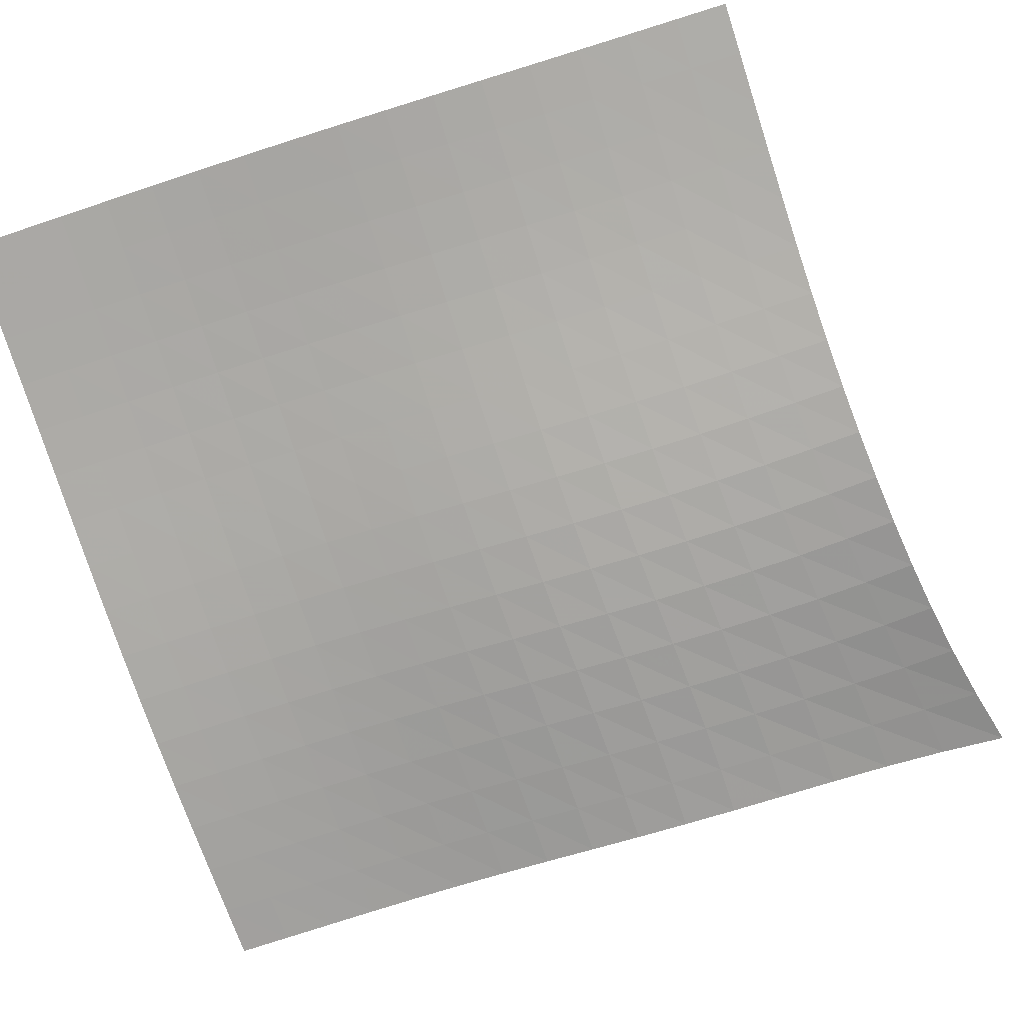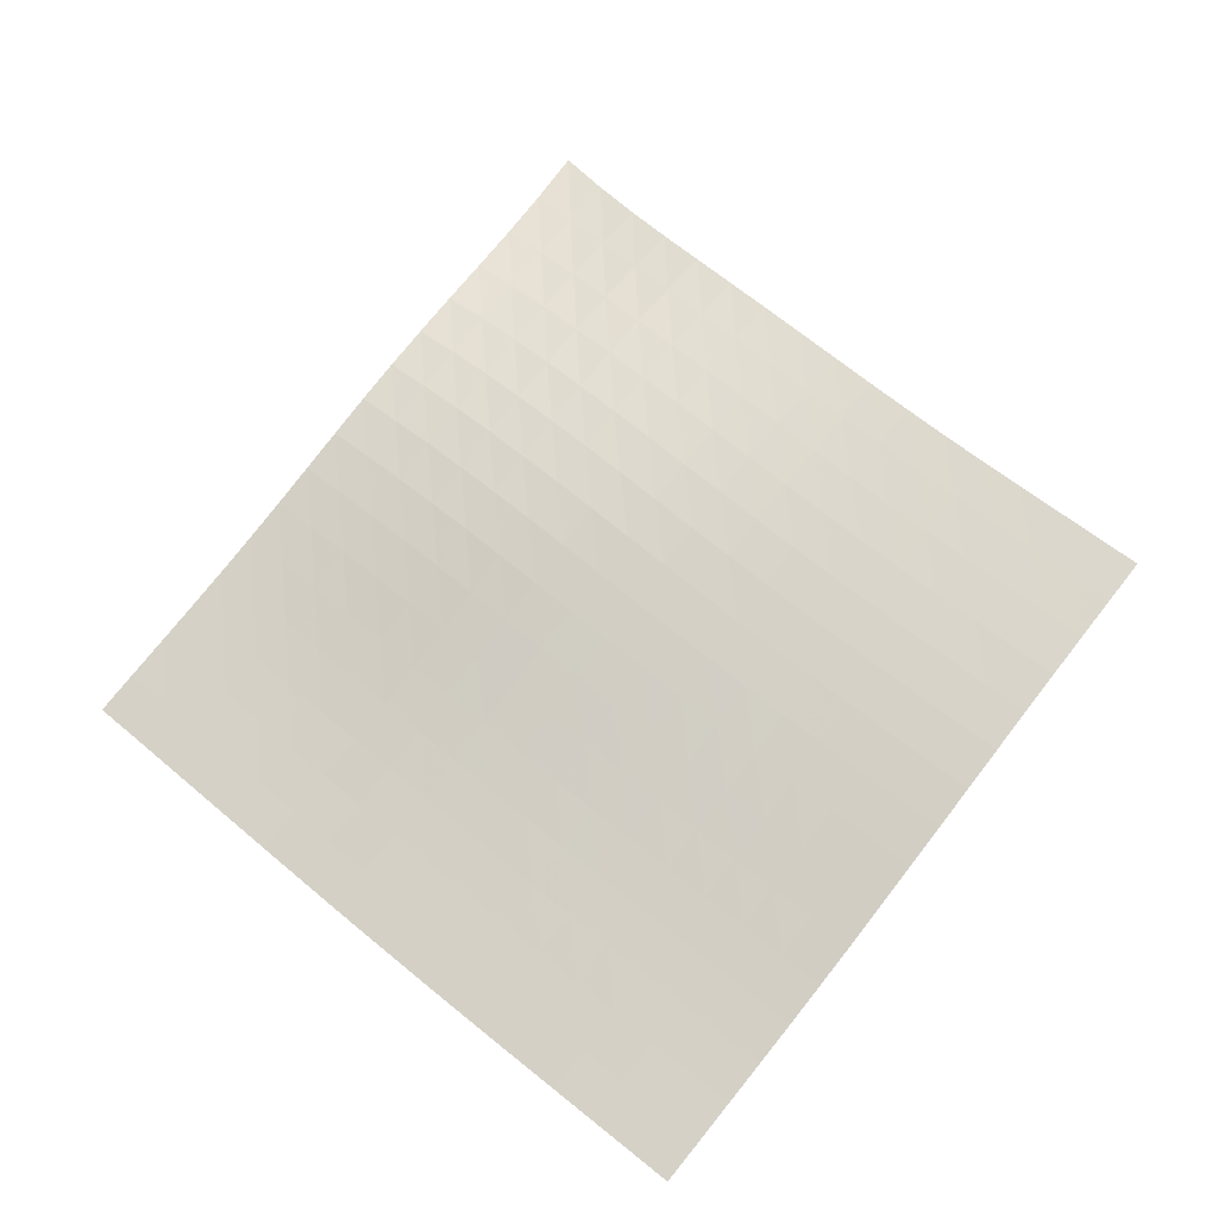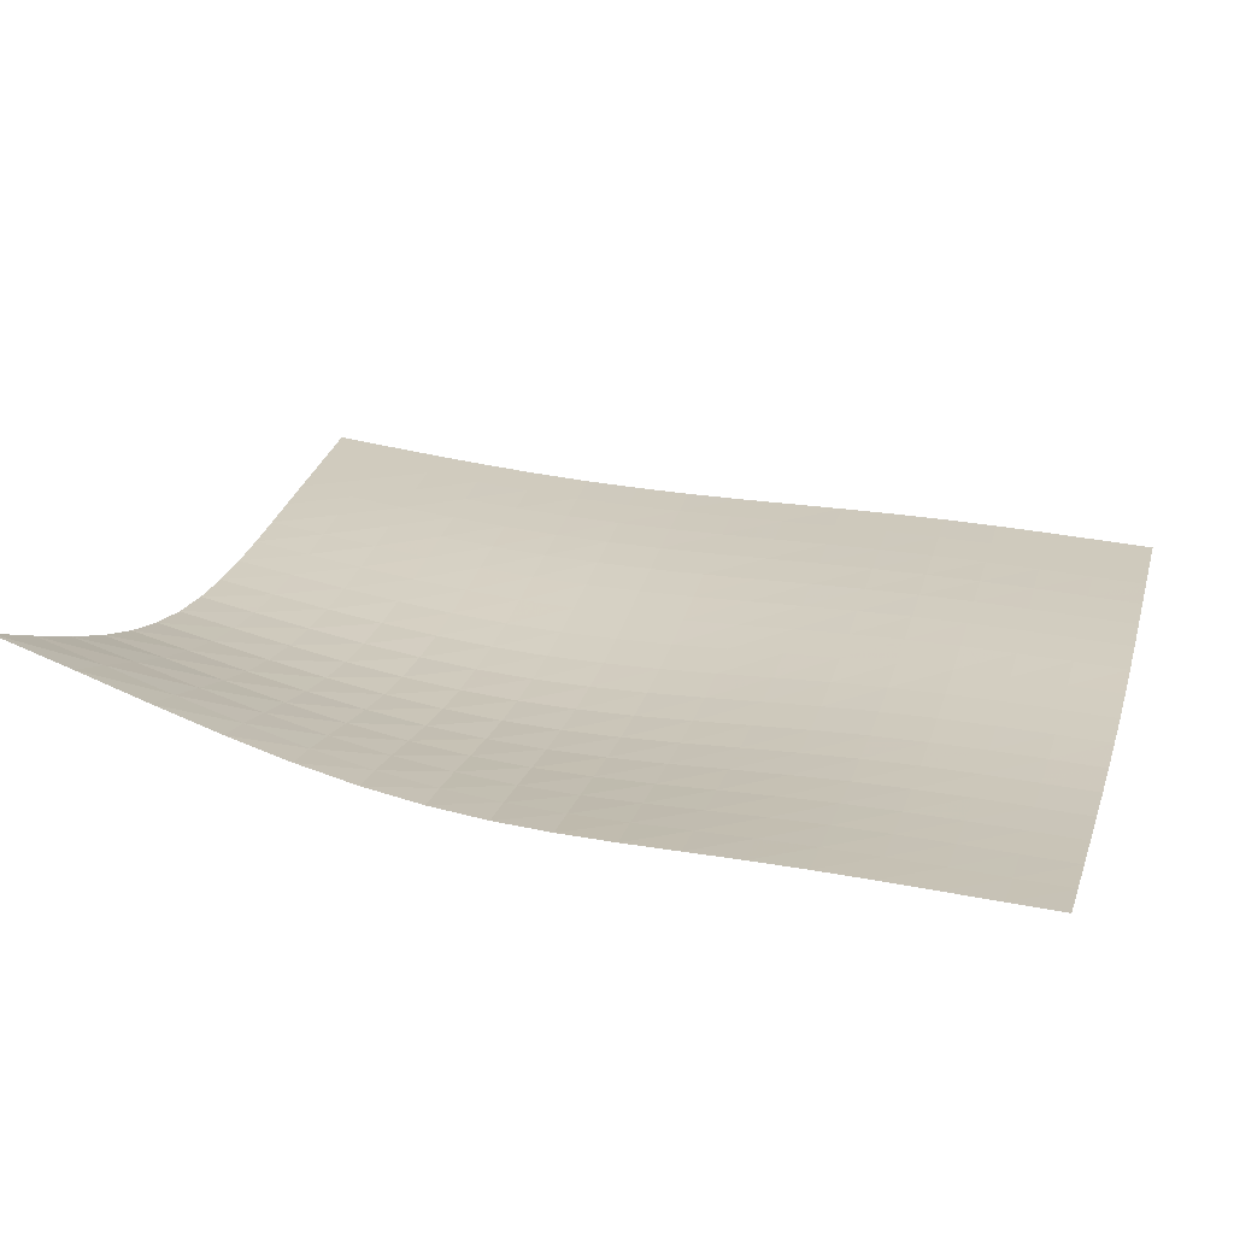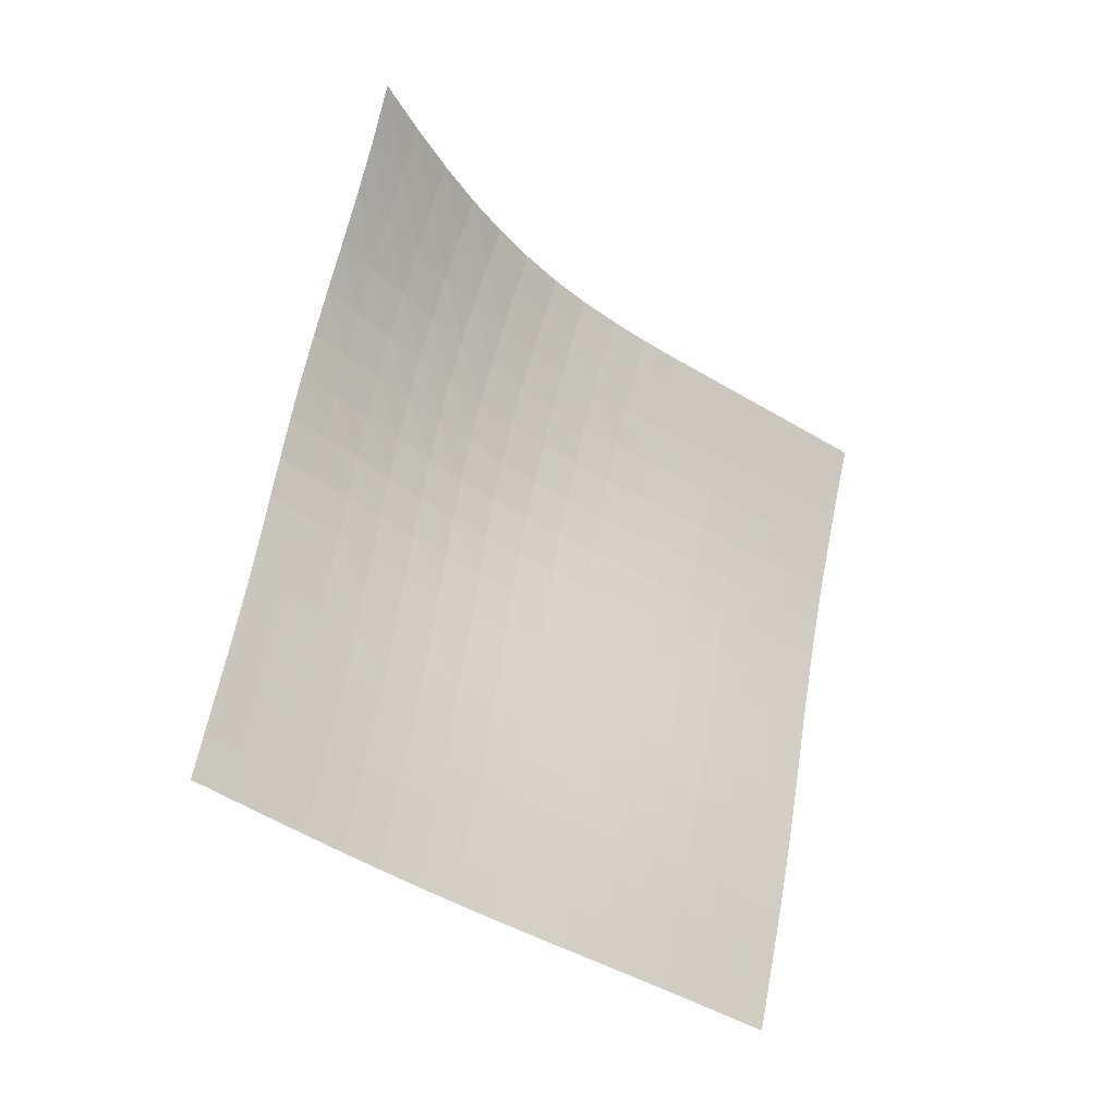
<metadata>
{"format":"obj","ext":"obj","renderer":"f3d","projection":"perspective","resolution":1024,"background":"white","views":[{"elev":-21.5,"azim":51.4,"up":"+Z"},{"elev":-52.2,"azim":145.2,"up":"+Y"},{"elev":-32.4,"azim":-140.3,"up":"+Z"},{"elev":27.0,"azim":-91.9,"up":"+Y"}]}
</metadata>
<code>
v -6.501 -0.008649 6.501
v -3.136 -9.267 16.07
v -16.07 -9.267 3.136
v -13.44 -16.86 13.44
v -15.42 -8.81 3.319
v -14.78 -8.354 3.503
v -14.14 -7.9 3.686
v -13.49 -7.448 3.863
v -12.85 -6.999 4.03
v -12.2 -6.548 4.19
v -11.56 -6.089 4.345
v -10.93 -5.61 4.505
v -10.31 -5.1 4.677
v -9.715 -4.549 4.871
v -9.147 -3.95 5.092
v -8.604 -3.298 5.34
v -8.079 -2.587 5.613
v -7.562 -1.807 5.904
v -7.04 -0.9465 6.203
v -6.203 -0.9465 7.04
v -5.904 -1.807 7.562
v -5.613 -2.587 8.079
v -5.34 -3.298 8.604
v -5.092 -3.95 9.147
v -4.871 -4.549 9.715
v -4.677 -5.1 10.31
v -4.505 -5.61 10.93
v -4.345 -6.089 11.56
v -4.19 -6.548 12.2
v -4.03 -6.999 12.85
v -3.863 -7.448 13.49
v -3.686 -7.9 14.14
v -3.503 -8.354 14.78
v -3.319 -8.81 15.42
v -3.743 -9.774 15.88
v -4.353 -10.28 15.69
v -4.968 -10.78 15.51
v -5.591 -11.28 15.34
v -6.224 -11.77 15.17
v -6.867 -12.25 15.01
v -7.52 -12.72 14.86
v -8.181 -13.18 14.71
v -8.848 -13.64 14.57
v -9.517 -14.09 14.42
v -10.18 -14.55 14.27
v -10.85 -15 14.12
v -11.5 -15.46 13.95
v -12.15 -15.93 13.78
v -12.8 -16.4 13.61
v -13.61 -16.4 12.8
v -13.78 -15.93 12.15
v -13.95 -15.46 11.5
v -14.12 -15 10.85
v -14.27 -14.55 10.18
v -14.42 -14.09 9.517
v -14.57 -13.64 8.848
v -14.71 -13.18 8.181
v -14.86 -12.72 7.52
v -15.01 -12.25 6.867
v -15.17 -11.77 6.224
v -15.34 -11.28 5.591
v -15.51 -10.78 4.968
v -15.69 -10.28 4.353
v -15.88 -9.774 3.743
v -6.739 -1.685 6.739
v -7.266 -2.445 6.446
v -7.791 -3.17 6.163
v -8.326 -3.852 5.898
v -8.88 -4.487 5.656
v -9.459 -5.077 5.441
v -10.06 -5.623 5.252
v -10.69 -6.131 5.084
v -11.34 -6.608 4.93
v -11.99 -7.065 4.78
v -12.64 -7.513 4.626
v -13.3 -7.96 4.463
v -13.94 -8.409 4.29
v -14.59 -8.862 4.109
v -15.23 -9.318 3.926
v -6.446 -2.445 7.266
v -6.979 -3.117 6.979
v -7.512 -3.784 6.705
v -8.057 -4.429 6.45
v -8.621 -5.041 6.217
v -9.21 -5.617 6.009
v -9.825 -6.154 5.826
v -10.46 -6.655 5.664
v -11.11 -7.128 5.515
v -11.78 -7.582 5.37
v -12.44 -8.027 5.221
v -13.1 -8.471 5.063
v -13.75 -8.918 4.894
v -14.4 -9.37 4.717
v -15.05 -9.824 4.535
v -6.163 -3.17 7.791
v -6.705 -3.784 7.512
v -7.248 -4.406 7.248
v -7.803 -5.016 7.003
v -8.377 -5.604 6.78
v -8.975 -6.162 6.58
v -9.599 -6.687 6.405
v -10.24 -7.18 6.249
v -10.9 -7.647 6.105
v -11.57 -8.097 5.966
v -12.24 -8.538 5.822
v -12.91 -8.978 5.669
v -13.56 -9.423 5.504
v -14.22 -9.873 5.33
v -14.86 -10.33 5.15
v -5.898 -3.852 8.326
v -6.45 -4.429 8.057
v -7.003 -5.016 7.803
v -7.568 -5.598 7.568
v -8.152 -6.164 7.354
v -8.759 -6.704 7.163
v -9.39 -7.216 6.995
v -10.04 -7.7 6.845
v -10.71 -8.16 6.706
v -11.38 -8.604 6.571
v -12.05 -9.042 6.432
v -12.72 -9.479 6.283
v -13.39 -9.922 6.122
v -14.04 -10.37 5.95
v -14.69 -10.82 5.772
v -5.656 -4.487 8.88
v -6.217 -5.041 8.621
v -6.78 -5.604 8.377
v -7.354 -6.164 8.152
v -7.947 -6.71 7.947
v -8.562 -7.235 7.764
v -9.199 -7.734 7.601
v -9.856 -8.209 7.456
v -10.53 -8.662 7.322
v -11.2 -9.102 7.19
v -11.88 -9.535 7.054
v -12.55 -9.971 6.908
v -13.22 -10.41 6.749
v -13.87 -10.86 6.58
v -14.52 -11.31 6.404
v -5.441 -5.077 9.459
v -6.009 -5.617 9.21
v -6.58 -6.162 8.975
v -7.163 -6.704 8.759
v -7.764 -7.235 8.562
v -8.385 -7.746 8.385
v -9.027 -8.235 8.228
v -9.688 -8.702 8.086
v -10.36 -9.149 7.954
v -11.04 -9.585 7.824
v -11.72 -10.02 7.689
v -12.39 -10.45 7.545
v -13.06 -10.89 7.388
v -13.71 -11.34 7.221
v -14.36 -11.79 7.046
v -5.252 -5.623 10.06
v -5.826 -6.154 9.825
v -6.405 -6.687 9.599
v -6.995 -7.216 9.39
v -7.601 -7.734 9.199
v -8.228 -8.235 9.027
v -8.873 -8.716 8.873
v -9.536 -9.176 8.733
v -10.21 -9.62 8.602
v -10.89 -10.05 8.472
v -11.57 -10.48 8.338
v -12.24 -10.92 8.194
v -12.91 -11.36 8.038
v -13.56 -11.81 7.872
v -14.21 -12.26 7.698
v -5.084 -6.131 10.69
v -5.664 -6.655 10.46
v -6.249 -7.18 10.24
v -6.845 -7.7 10.04
v -7.456 -8.209 9.856
v -8.086 -8.702 9.688
v -8.733 -9.176 9.536
v -9.396 -9.632 9.396
v -10.07 -10.07 9.264
v -10.75 -10.51 9.134
v -11.43 -10.94 8.998
v -12.1 -11.37 8.854
v -12.76 -11.82 8.698
v -13.42 -12.27 8.532
v -14.07 -12.72 8.358
v -4.93 -6.608 11.34
v -5.515 -7.128 11.11
v -6.105 -7.647 10.9
v -6.706 -8.16 10.71
v -7.322 -8.662 10.53
v -7.954 -9.149 10.36
v -8.602 -9.62 10.21
v -9.264 -10.07 10.07
v -9.936 -10.52 9.936
v -10.61 -10.95 9.804
v -11.29 -11.38 9.666
v -11.96 -11.82 9.52
v -12.62 -12.27 9.363
v -13.28 -12.72 9.197
v -13.92 -13.18 9.024
v -4.78 -7.065 11.99
v -5.37 -7.582 11.78
v -5.966 -8.097 11.57
v -6.571 -8.604 11.38
v -7.19 -9.102 11.2
v -7.824 -9.585 11.04
v -8.472 -10.05 10.89
v -9.134 -10.51 10.75
v -9.804 -10.95 10.61
v -10.48 -11.39 10.48
v -11.15 -11.83 10.34
v -11.82 -12.27 10.19
v -12.48 -12.72 10.03
v -13.13 -13.17 9.864
v -13.78 -13.63 9.692
v -4.626 -7.513 12.64
v -5.221 -8.027 12.44
v -5.822 -8.538 12.24
v -6.432 -9.042 12.05
v -7.054 -9.535 11.88
v -7.689 -10.02 11.72
v -8.338 -10.48 11.57
v -8.998 -10.94 11.43
v -9.666 -11.38 11.29
v -10.34 -11.83 11.15
v -11.01 -12.27 11.01
v -11.67 -12.71 10.86
v -12.33 -13.16 10.7
v -12.98 -13.62 10.53
v -13.63 -14.08 10.36
v -4.463 -7.96 13.3
v -5.063 -8.471 13.1
v -5.669 -8.978 12.91
v -6.283 -9.479 12.72
v -6.908 -9.971 12.55
v -7.545 -10.45 12.39
v -8.194 -10.92 12.24
v -8.854 -11.37 12.1
v -9.52 -11.82 11.96
v -10.19 -12.27 11.82
v -10.86 -12.71 11.67
v -11.52 -13.16 11.52
v -12.17 -13.61 11.36
v -12.83 -14.07 11.19
v -13.47 -14.54 11.02
v -4.29 -8.409 13.94
v -4.894 -8.918 13.75
v -5.504 -9.423 13.56
v -6.122 -9.922 13.39
v -6.749 -10.41 13.22
v -7.388 -10.89 13.06
v -8.038 -11.36 12.91
v -8.698 -11.82 12.76
v -9.363 -12.27 12.62
v -10.03 -12.72 12.48
v -10.7 -13.16 12.33
v -11.36 -13.61 12.17
v -12.01 -14.07 12.01
v -12.66 -14.53 11.84
v -13.31 -15 11.67
v -4.109 -8.862 14.59
v -4.717 -9.37 14.4
v -5.33 -9.873 14.22
v -5.95 -10.37 14.04
v -6.58 -10.86 13.87
v -7.221 -11.34 13.71
v -7.872 -11.81 13.56
v -8.532 -12.27 13.42
v -9.197 -12.72 13.28
v -9.864 -13.17 13.13
v -10.53 -13.62 12.98
v -11.19 -14.07 12.83
v -11.84 -14.53 12.66
v -12.49 -15 12.49
v -13.14 -15.46 12.32
v -3.926 -9.318 15.23
v -4.535 -9.824 15.05
v -5.15 -10.33 14.86
v -5.772 -10.82 14.69
v -6.404 -11.31 14.52
v -7.046 -11.79 14.36
v -7.698 -12.26 14.21
v -8.358 -12.72 14.07
v -9.024 -13.18 13.92
v -9.692 -13.63 13.78
v -10.36 -14.08 13.63
v -11.02 -14.54 13.47
v -11.67 -15 13.31
v -12.32 -15.46 13.14
v -12.97 -15.93 12.97
f 289 49 4
f 289 4 50
f 5 79 64
f 5 64 3
f 79 94 63
f 79 63 64
f 94 109 62
f 94 62 63
f 109 124 61
f 109 61 62
f 124 139 60
f 124 60 61
f 139 154 59
f 139 59 60
f 154 169 58
f 154 58 59
f 169 184 57
f 169 57 58
f 184 199 56
f 184 56 57
f 199 214 55
f 199 55 56
f 214 229 54
f 214 54 55
f 229 244 53
f 229 53 54
f 244 259 52
f 244 52 53
f 259 274 51
f 259 51 52
f 274 289 50
f 274 50 51
f 1 20 65
f 1 65 19
f 19 65 66
f 19 66 18
f 18 66 67
f 18 67 17
f 17 67 68
f 17 68 16
f 16 68 69
f 16 69 15
f 15 69 70
f 15 70 14
f 14 70 71
f 14 71 13
f 13 71 72
f 13 72 12
f 12 72 73
f 12 73 11
f 11 73 74
f 11 74 10
f 10 74 75
f 10 75 9
f 9 75 76
f 9 76 8
f 8 76 77
f 8 77 7
f 7 77 78
f 7 78 6
f 6 78 79
f 6 79 5
f 20 21 80
f 20 80 65
f 65 80 81
f 65 81 66
f 66 81 82
f 66 82 67
f 67 82 83
f 67 83 68
f 68 83 84
f 68 84 69
f 69 84 85
f 69 85 70
f 70 85 86
f 70 86 71
f 71 86 87
f 71 87 72
f 72 87 88
f 72 88 73
f 73 88 89
f 73 89 74
f 74 89 90
f 74 90 75
f 75 90 91
f 75 91 76
f 76 91 92
f 76 92 77
f 77 92 93
f 77 93 78
f 78 93 94
f 78 94 79
f 21 22 95
f 21 95 80
f 80 95 96
f 80 96 81
f 81 96 97
f 81 97 82
f 82 97 98
f 82 98 83
f 83 98 99
f 83 99 84
f 84 99 100
f 84 100 85
f 85 100 101
f 85 101 86
f 86 101 102
f 86 102 87
f 87 102 103
f 87 103 88
f 88 103 104
f 88 104 89
f 89 104 105
f 89 105 90
f 90 105 106
f 90 106 91
f 91 106 107
f 91 107 92
f 92 107 108
f 92 108 93
f 93 108 109
f 93 109 94
f 22 23 110
f 22 110 95
f 95 110 111
f 95 111 96
f 96 111 112
f 96 112 97
f 97 112 113
f 97 113 98
f 98 113 114
f 98 114 99
f 99 114 115
f 99 115 100
f 100 115 116
f 100 116 101
f 101 116 117
f 101 117 102
f 102 117 118
f 102 118 103
f 103 118 119
f 103 119 104
f 104 119 120
f 104 120 105
f 105 120 121
f 105 121 106
f 106 121 122
f 106 122 107
f 107 122 123
f 107 123 108
f 108 123 124
f 108 124 109
f 23 24 125
f 23 125 110
f 110 125 126
f 110 126 111
f 111 126 127
f 111 127 112
f 112 127 128
f 112 128 113
f 113 128 129
f 113 129 114
f 114 129 130
f 114 130 115
f 115 130 131
f 115 131 116
f 116 131 132
f 116 132 117
f 117 132 133
f 117 133 118
f 118 133 134
f 118 134 119
f 119 134 135
f 119 135 120
f 120 135 136
f 120 136 121
f 121 136 137
f 121 137 122
f 122 137 138
f 122 138 123
f 123 138 139
f 123 139 124
f 24 25 140
f 24 140 125
f 125 140 141
f 125 141 126
f 126 141 142
f 126 142 127
f 127 142 143
f 127 143 128
f 128 143 144
f 128 144 129
f 129 144 145
f 129 145 130
f 130 145 146
f 130 146 131
f 131 146 147
f 131 147 132
f 132 147 148
f 132 148 133
f 133 148 149
f 133 149 134
f 134 149 150
f 134 150 135
f 135 150 151
f 135 151 136
f 136 151 152
f 136 152 137
f 137 152 153
f 137 153 138
f 138 153 154
f 138 154 139
f 25 26 155
f 25 155 140
f 140 155 156
f 140 156 141
f 141 156 157
f 141 157 142
f 142 157 158
f 142 158 143
f 143 158 159
f 143 159 144
f 144 159 160
f 144 160 145
f 145 160 161
f 145 161 146
f 146 161 162
f 146 162 147
f 147 162 163
f 147 163 148
f 148 163 164
f 148 164 149
f 149 164 165
f 149 165 150
f 150 165 166
f 150 166 151
f 151 166 167
f 151 167 152
f 152 167 168
f 152 168 153
f 153 168 169
f 153 169 154
f 26 27 170
f 26 170 155
f 155 170 171
f 155 171 156
f 156 171 172
f 156 172 157
f 157 172 173
f 157 173 158
f 158 173 174
f 158 174 159
f 159 174 175
f 159 175 160
f 160 175 176
f 160 176 161
f 161 176 177
f 161 177 162
f 162 177 178
f 162 178 163
f 163 178 179
f 163 179 164
f 164 179 180
f 164 180 165
f 165 180 181
f 165 181 166
f 166 181 182
f 166 182 167
f 167 182 183
f 167 183 168
f 168 183 184
f 168 184 169
f 27 28 185
f 27 185 170
f 170 185 186
f 170 186 171
f 171 186 187
f 171 187 172
f 172 187 188
f 172 188 173
f 173 188 189
f 173 189 174
f 174 189 190
f 174 190 175
f 175 190 191
f 175 191 176
f 176 191 192
f 176 192 177
f 177 192 193
f 177 193 178
f 178 193 194
f 178 194 179
f 179 194 195
f 179 195 180
f 180 195 196
f 180 196 181
f 181 196 197
f 181 197 182
f 182 197 198
f 182 198 183
f 183 198 199
f 183 199 184
f 28 29 200
f 28 200 185
f 185 200 201
f 185 201 186
f 186 201 202
f 186 202 187
f 187 202 203
f 187 203 188
f 188 203 204
f 188 204 189
f 189 204 205
f 189 205 190
f 190 205 206
f 190 206 191
f 191 206 207
f 191 207 192
f 192 207 208
f 192 208 193
f 193 208 209
f 193 209 194
f 194 209 210
f 194 210 195
f 195 210 211
f 195 211 196
f 196 211 212
f 196 212 197
f 197 212 213
f 197 213 198
f 198 213 214
f 198 214 199
f 29 30 215
f 29 215 200
f 200 215 216
f 200 216 201
f 201 216 217
f 201 217 202
f 202 217 218
f 202 218 203
f 203 218 219
f 203 219 204
f 204 219 220
f 204 220 205
f 205 220 221
f 205 221 206
f 206 221 222
f 206 222 207
f 207 222 223
f 207 223 208
f 208 223 224
f 208 224 209
f 209 224 225
f 209 225 210
f 210 225 226
f 210 226 211
f 211 226 227
f 211 227 212
f 212 227 228
f 212 228 213
f 213 228 229
f 213 229 214
f 30 31 230
f 30 230 215
f 215 230 231
f 215 231 216
f 216 231 232
f 216 232 217
f 217 232 233
f 217 233 218
f 218 233 234
f 218 234 219
f 219 234 235
f 219 235 220
f 220 235 236
f 220 236 221
f 221 236 237
f 221 237 222
f 222 237 238
f 222 238 223
f 223 238 239
f 223 239 224
f 224 239 240
f 224 240 225
f 225 240 241
f 225 241 226
f 226 241 242
f 226 242 227
f 227 242 243
f 227 243 228
f 228 243 244
f 228 244 229
f 31 32 245
f 31 245 230
f 230 245 246
f 230 246 231
f 231 246 247
f 231 247 232
f 232 247 248
f 232 248 233
f 233 248 249
f 233 249 234
f 234 249 250
f 234 250 235
f 235 250 251
f 235 251 236
f 236 251 252
f 236 252 237
f 237 252 253
f 237 253 238
f 238 253 254
f 238 254 239
f 239 254 255
f 239 255 240
f 240 255 256
f 240 256 241
f 241 256 257
f 241 257 242
f 242 257 258
f 242 258 243
f 243 258 259
f 243 259 244
f 32 33 260
f 32 260 245
f 245 260 261
f 245 261 246
f 246 261 262
f 246 262 247
f 247 262 263
f 247 263 248
f 248 263 264
f 248 264 249
f 249 264 265
f 249 265 250
f 250 265 266
f 250 266 251
f 251 266 267
f 251 267 252
f 252 267 268
f 252 268 253
f 253 268 269
f 253 269 254
f 254 269 270
f 254 270 255
f 255 270 271
f 255 271 256
f 256 271 272
f 256 272 257
f 257 272 273
f 257 273 258
f 258 273 274
f 258 274 259
f 33 34 275
f 33 275 260
f 260 275 276
f 260 276 261
f 261 276 277
f 261 277 262
f 262 277 278
f 262 278 263
f 263 278 279
f 263 279 264
f 264 279 280
f 264 280 265
f 265 280 281
f 265 281 266
f 266 281 282
f 266 282 267
f 267 282 283
f 267 283 268
f 268 283 284
f 268 284 269
f 269 284 285
f 269 285 270
f 270 285 286
f 270 286 271
f 271 286 287
f 271 287 272
f 272 287 288
f 272 288 273
f 273 288 289
f 273 289 274
f 34 2 35
f 34 35 275
f 275 35 36
f 275 36 276
f 276 36 37
f 276 37 277
f 277 37 38
f 277 38 278
f 278 38 39
f 278 39 279
f 279 39 40
f 279 40 280
f 280 40 41
f 280 41 281
f 281 41 42
f 281 42 282
f 282 42 43
f 282 43 283
f 283 43 44
f 283 44 284
f 284 44 45
f 284 45 285
f 285 45 46
f 285 46 286
f 286 46 47
f 286 47 287
f 287 47 48
f 287 48 288
f 288 48 49
f 288 49 289

</code>
